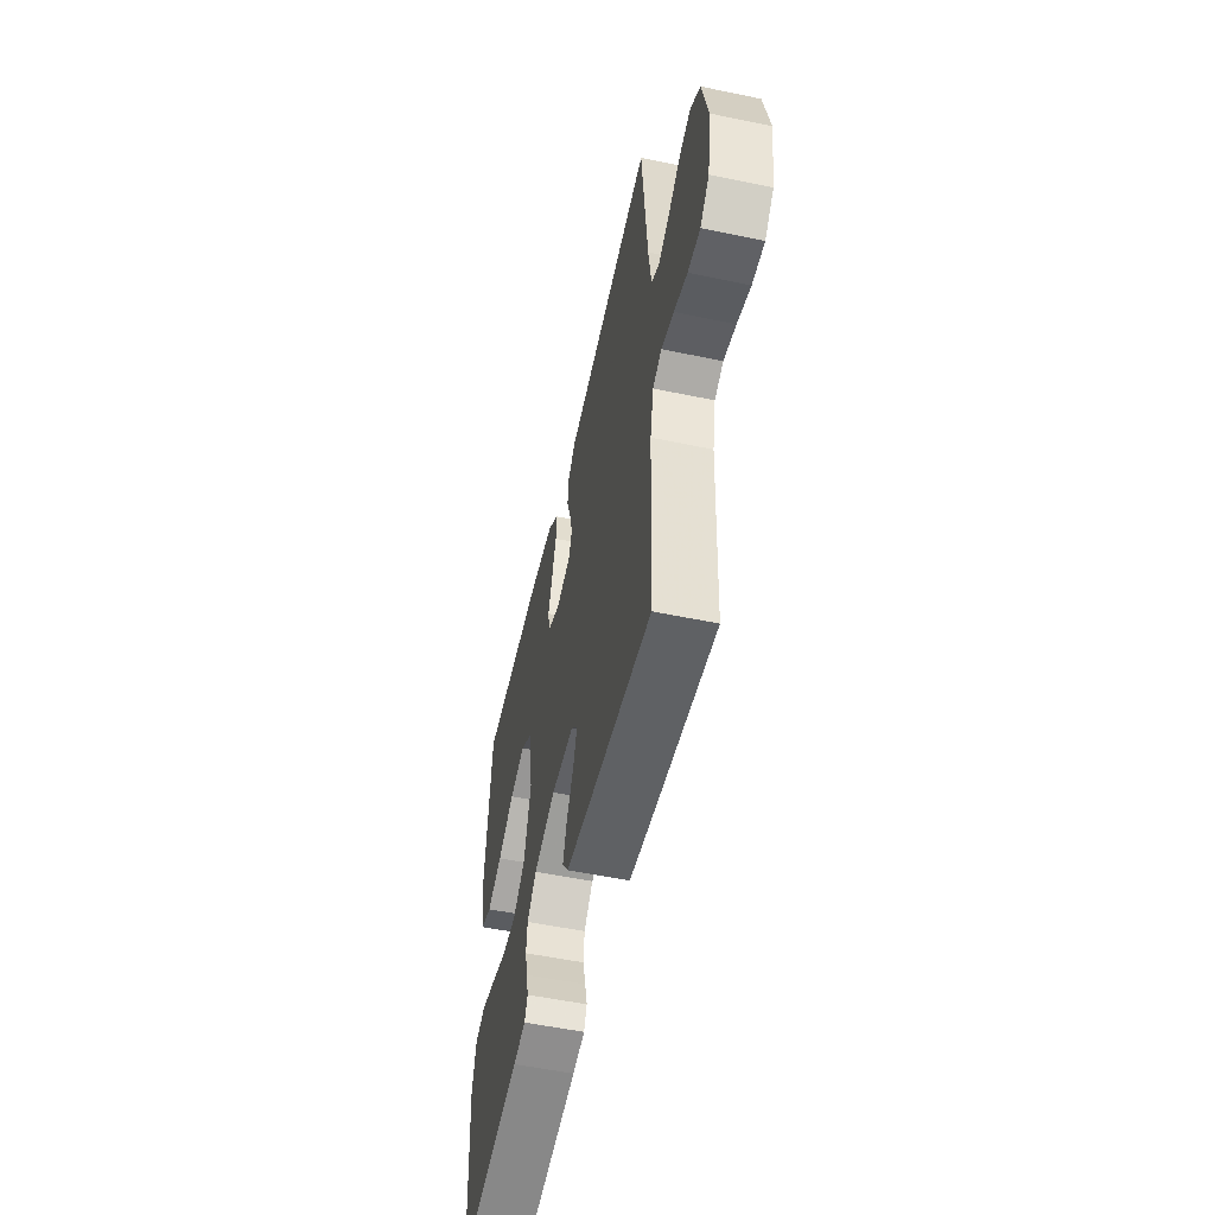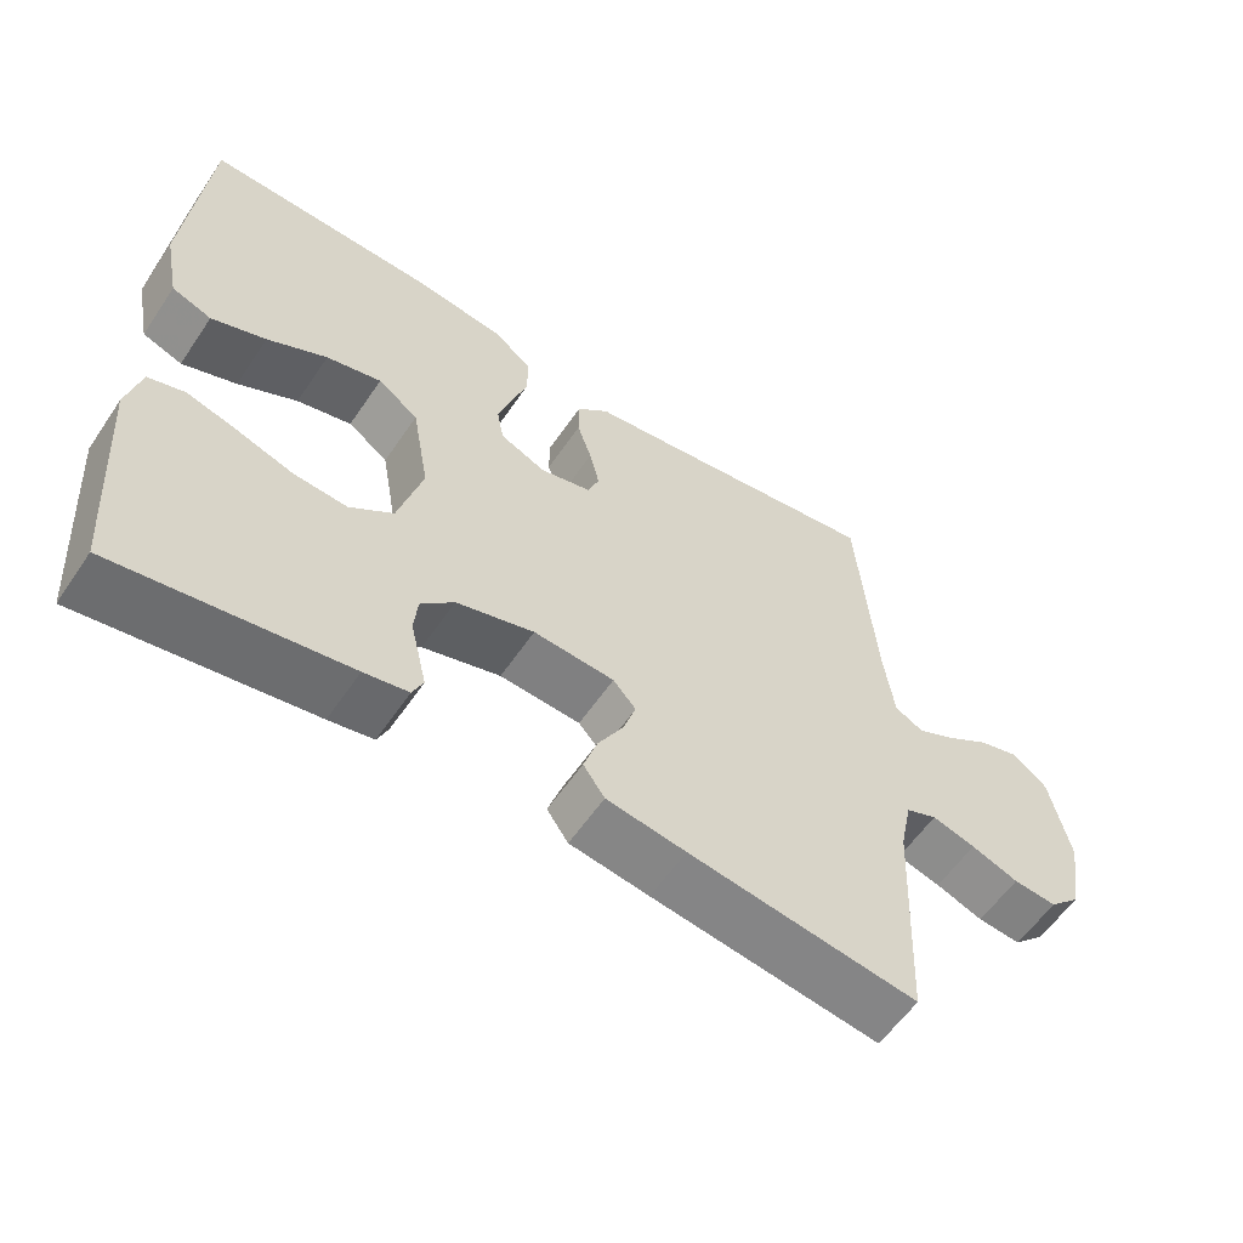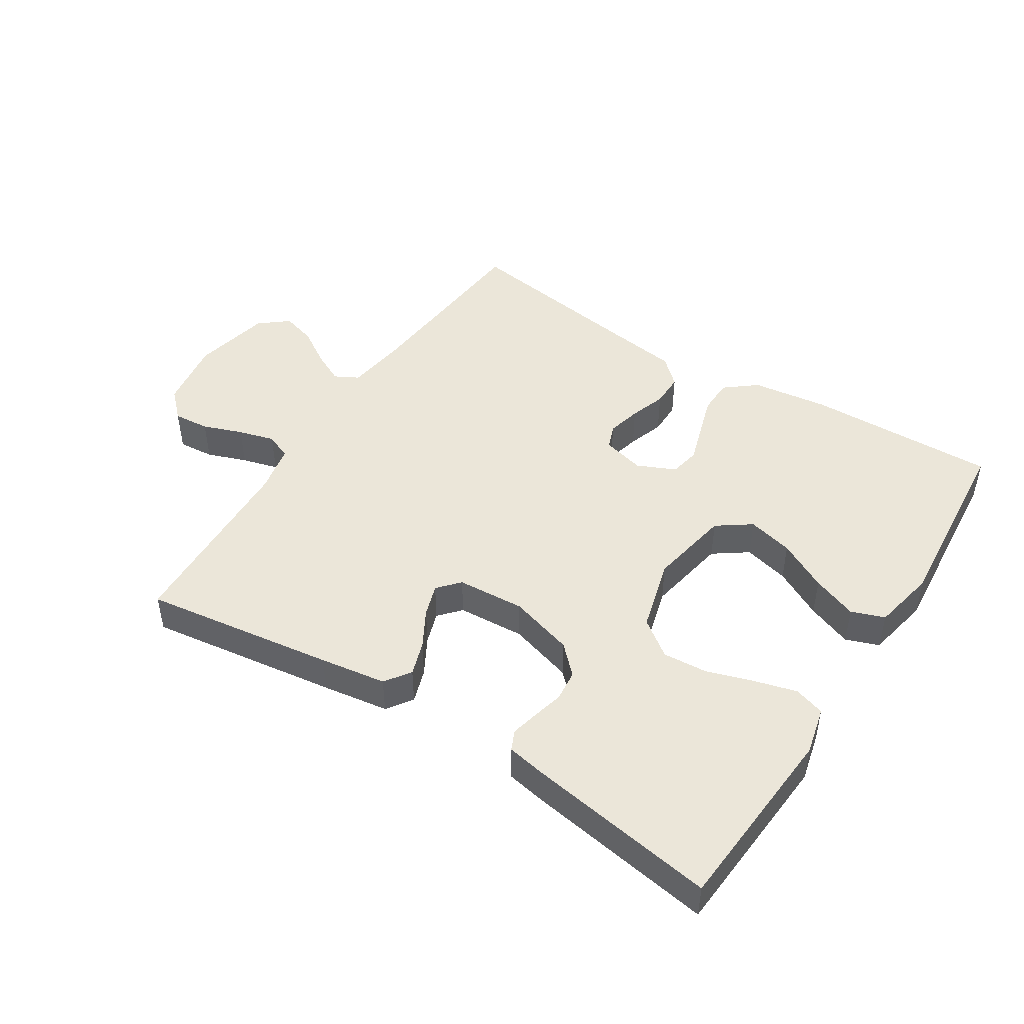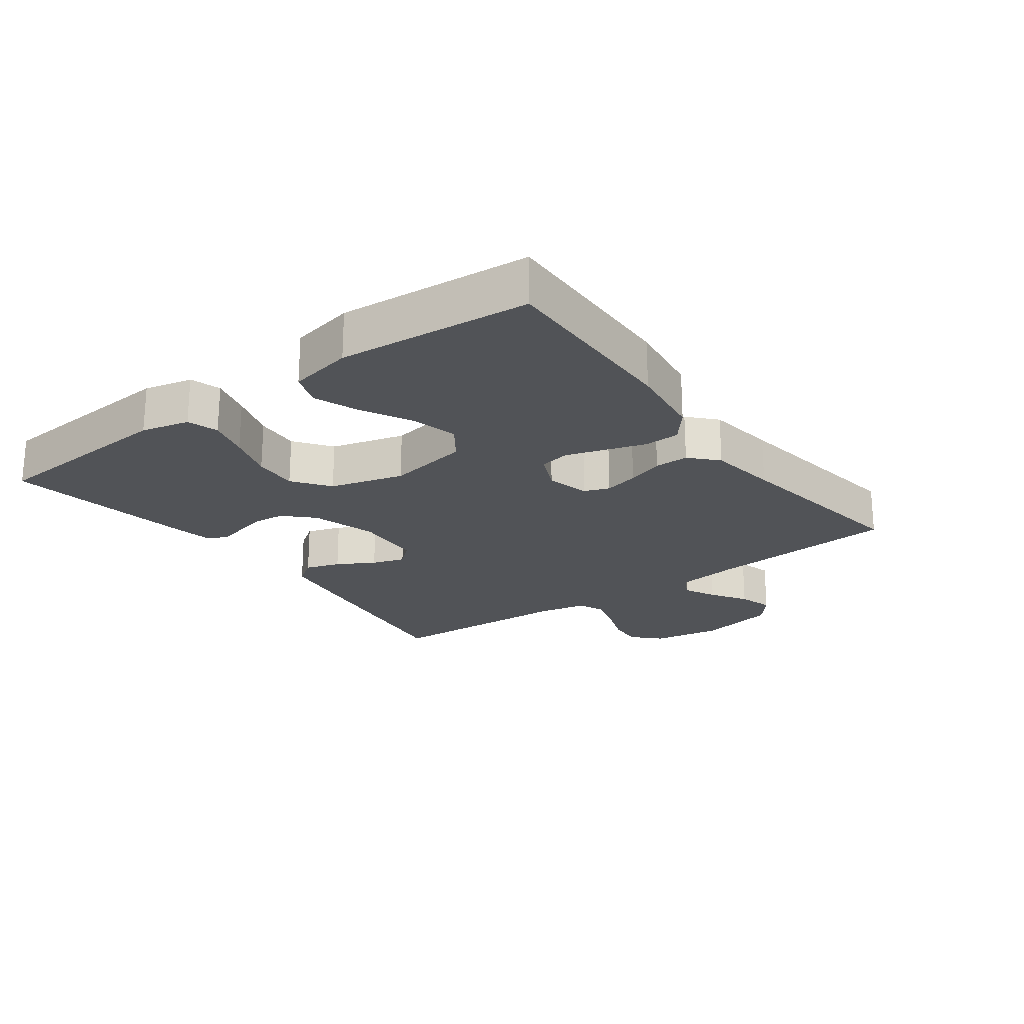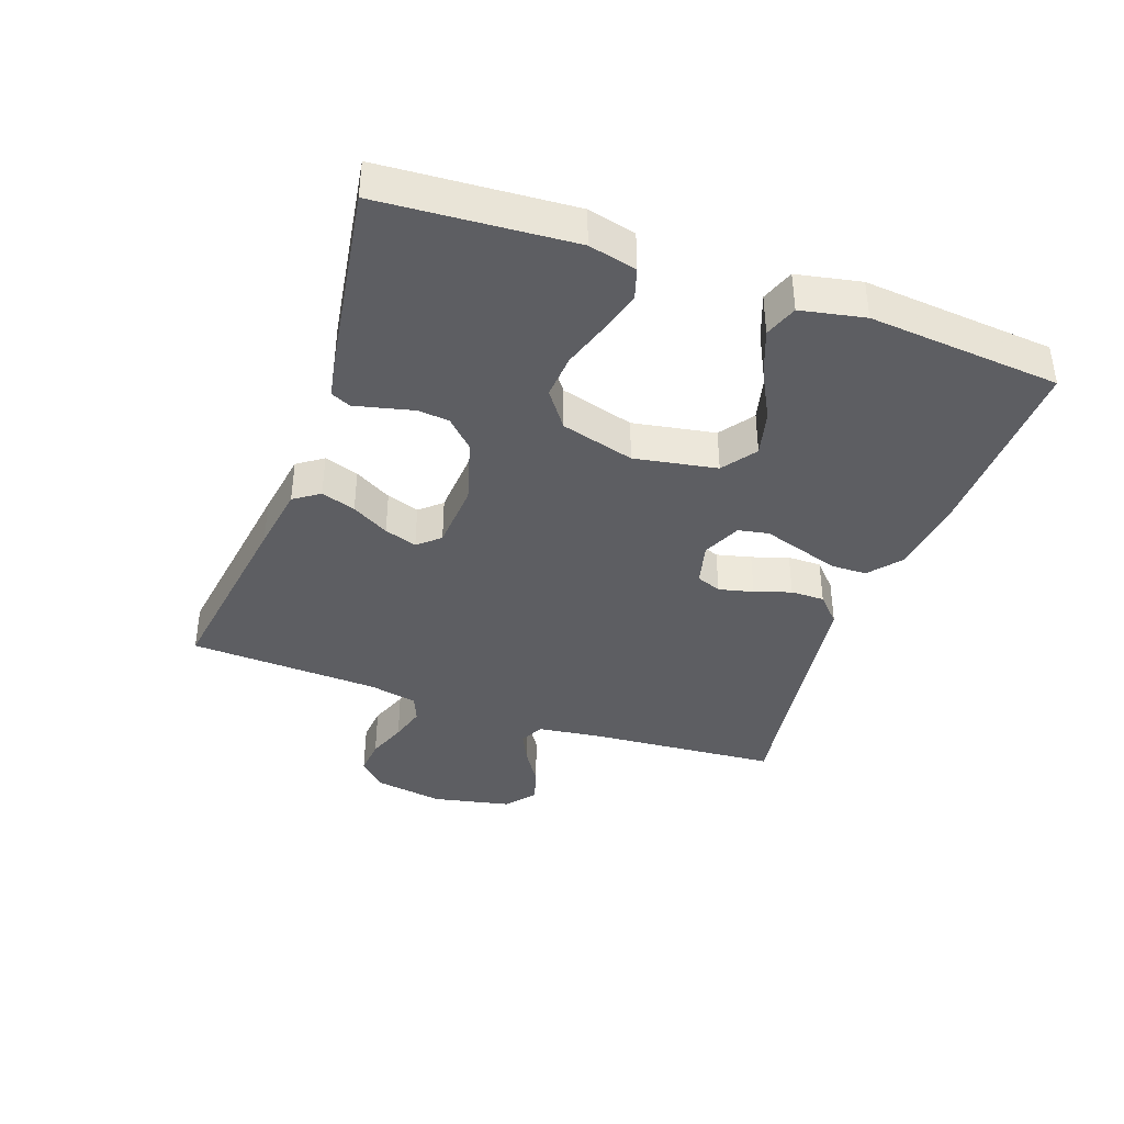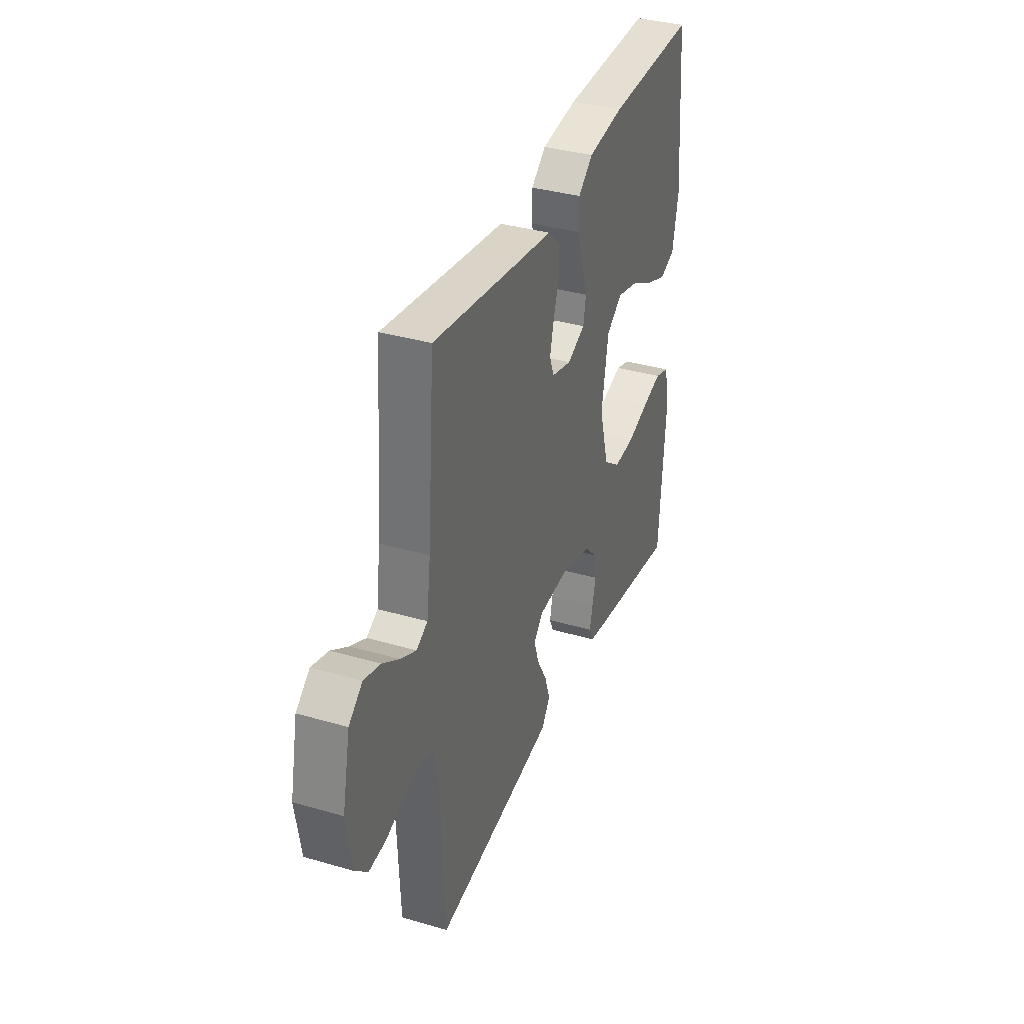
<metadata>
{"format":"obj","ext":"obj","renderer":"f3d","projection":"perspective","resolution":1024,"background":"white","views":[{"elev":-54.0,"azim":77.5,"up":"+Z"},{"elev":-58.4,"azim":-33.9,"up":"+Z"},{"elev":46.7,"azim":-147.3,"up":"+Y"},{"elev":-22.0,"azim":-53.6,"up":"+Y"},{"elev":-39.1,"azim":-109.6,"up":"+Y"},{"elev":35.8,"azim":110.9,"up":"+Z"}]}
</metadata>
<code>
v 0.5 0.07 -0.5
v 0.2 0.07 -0.457
v 0.096 0.07 -0.441
v 0.068 0.07 -0.401
v 0.086 0.07 -0.347
v 0.119 0.07 -0.289
v 0.136 0.07 -0.238
v 0.106 0.07 -0.204
v 0 0.07 -0.197
v -0.102 0.07 -0.227
v -0.145 0.07 -0.27
v -0.15 0.07 -0.319
v -0.138 0.07 -0.368
v -0.128 0.07 -0.411
v -0.142 0.07 -0.442
v -0.2 0.07 -0.453
v -0.5 0.07 -0.5
v -0.521 0.07 -0.2
v -0.503 0.07 -0.125
v -0.455 0.07 -0.11
v -0.39 0.07 -0.128
v -0.316 0.07 -0.152
v -0.246 0.07 -0.157
v -0.189 0.07 -0.115
v -0.157 0.07 0
v -0.18 0.07 0.129
v -0.233 0.07 0.167
v -0.305 0.07 0.149
v -0.383 0.07 0.108
v -0.454 0.07 0.081
v -0.506 0.07 0.1
v -0.526 0.07 0.2
v -0.5 0.07 0.5
v -0.2 0.07 0.492
v -0.08 0.07 0.476
v -0.031 0.07 0.436
v -0.03 0.07 0.38
v -0.05 0.07 0.317
v -0.069 0.07 0.257
v -0.06 0.07 0.209
v 0 0.07 0.182
v 0.067 0.07 0.199
v 0.082 0.07 0.238
v 0.069 0.07 0.292
v 0.05 0.07 0.349
v 0.05 0.07 0.402
v 0.092 0.07 0.441
v 0.2 0.07 0.456
v 0.5 0.07 0.5
v 0.524 0.07 0.2
v 0.537 0.07 0.103
v 0.574 0.07 0.083
v 0.625 0.07 0.108
v 0.681 0.07 0.144
v 0.736 0.07 0.16
v 0.781 0.07 0.123
v 0.807 0.07 0
v 0.789 0.07 -0.11
v 0.747 0.07 -0.151
v 0.69 0.07 -0.146
v 0.628 0.07 -0.123
v 0.571 0.07 -0.107
v 0.53 0.07 -0.124
v 0.514 0.07 -0.2
v 0.5 0 -0.5
v 0.2 0 -0.457
v 0.096 0 -0.441
v 0.068 0 -0.401
v 0.086 0 -0.347
v 0.119 0 -0.289
v 0.136 0 -0.238
v 0.106 0 -0.204
v 0 0 -0.197
v -0.102 0 -0.227
v -0.145 0 -0.27
v -0.15 0 -0.319
v -0.138 0 -0.368
v -0.128 0 -0.411
v -0.142 0 -0.442
v -0.2 0 -0.453
v -0.5 0 -0.5
v -0.521 0 -0.2
v -0.503 0 -0.125
v -0.455 0 -0.11
v -0.39 0 -0.128
v -0.316 0 -0.152
v -0.246 0 -0.157
v -0.189 0 -0.115
v -0.157 0 0
v -0.18 0 0.129
v -0.233 0 0.167
v -0.305 0 0.149
v -0.383 0 0.108
v -0.454 0 0.081
v -0.506 0 0.1
v -0.526 0 0.2
v -0.5 0 0.5
v -0.2 0 0.492
v -0.08 0 0.476
v -0.031 0 0.436
v -0.03 0 0.38
v -0.05 0 0.317
v -0.069 0 0.257
v -0.06 0 0.209
v 0 0 0.182
v 0.067 0 0.199
v 0.082 0 0.238
v 0.069 0 0.292
v 0.05 0 0.349
v 0.05 0 0.402
v 0.092 0 0.441
v 0.2 0 0.456
v 0.5 0 0.5
v 0.524 0 0.2
v 0.537 0 0.103
v 0.574 0 0.083
v 0.625 0 0.108
v 0.681 0 0.144
v 0.736 0 0.16
v 0.781 0 0.123
v 0.807 0 0
v 0.789 0 -0.11
v 0.747 0 -0.151
v 0.69 0 -0.146
v 0.628 0 -0.123
v 0.571 0 -0.107
v 0.53 0 -0.124
v 0.514 0 -0.2
f 58 59 60 61
f 58 61 62
f 57 58 62
f 56 57 62 63
f 53 54 55 56
f 52 53 56 63
f 48 49 50
f 48 50 51
f 47 48 51
f 44 45 46 47
f 43 44 47 51
f 42 43 51 52
f 35 36 37 38
f 35 38 39
f 34 35 39
f 33 34 39 40
f 28 29 30 31
f 27 28 31 32
f 19 20 21 22
f 17 18 19 22
f 17 22 23
f 16 17 23 24
f 12 13 14 15
f 12 15 16 24
f 3 4 5 6
f 3 6 7
f 64 1 2 3
f 63 64 3 7
f 41 42 52 63
f 40 41 63 7
f 27 32 33 40
f 26 27 40
f 25 26 40
f 11 12 24 25
f 10 11 25 40
f 9 10 40
f 8 9 40
f 7 8 40
f 125 124 123 122
f 126 125 122
f 126 122 121
f 127 126 121 120
f 120 119 118 117
f 127 120 117 116
f 114 113 112
f 115 114 112
f 115 112 111
f 111 110 109 108
f 115 111 108 107
f 116 115 107 106
f 102 101 100 99
f 103 102 99
f 103 99 98
f 104 103 98 97
f 95 94 93 92
f 96 95 92 91
f 86 85 84 83
f 86 83 82 81
f 87 86 81
f 88 87 81 80
f 79 78 77 76
f 88 80 79 76
f 70 69 68 67
f 71 70 67
f 67 66 65 128
f 71 67 128 127
f 127 116 106 105
f 71 127 105 104
f 104 97 96 91
f 104 91 90
f 104 90 89
f 89 88 76 75
f 104 89 75 74
f 104 74 73
f 104 73 72
f 104 72 71
f 1 65 66 2
f 2 66 67 3
f 3 67 68 4
f 4 68 69 5
f 5 69 70 6
f 6 70 71 7
f 7 71 72 8
f 8 72 73 9
f 9 73 74 10
f 10 74 75 11
f 11 75 76 12
f 12 76 77 13
f 13 77 78 14
f 14 78 79 15
f 15 79 80 16
f 16 80 81 17
f 17 81 82 18
f 18 82 83 19
f 19 83 84 20
f 20 84 85 21
f 21 85 86 22
f 22 86 87 23
f 23 87 88 24
f 24 88 89 25
f 25 89 90 26
f 26 90 91 27
f 27 91 92 28
f 28 92 93 29
f 29 93 94 30
f 30 94 95 31
f 31 95 96 32
f 32 96 97 33
f 33 97 98 34
f 34 98 99 35
f 35 99 100 36
f 36 100 101 37
f 37 101 102 38
f 38 102 103 39
f 39 103 104 40
f 40 104 105 41
f 41 105 106 42
f 42 106 107 43
f 43 107 108 44
f 44 108 109 45
f 45 109 110 46
f 46 110 111 47
f 47 111 112 48
f 48 112 113 49
f 49 113 114 50
f 50 114 115 51
f 51 115 116 52
f 52 116 117 53
f 53 117 118 54
f 54 118 119 55
f 55 119 120 56
f 56 120 121 57
f 57 121 122 58
f 58 122 123 59
f 59 123 124 60
f 60 124 125 61
f 61 125 126 62
f 62 126 127 63
f 63 127 128 64
f 64 128 65 1

</code>
